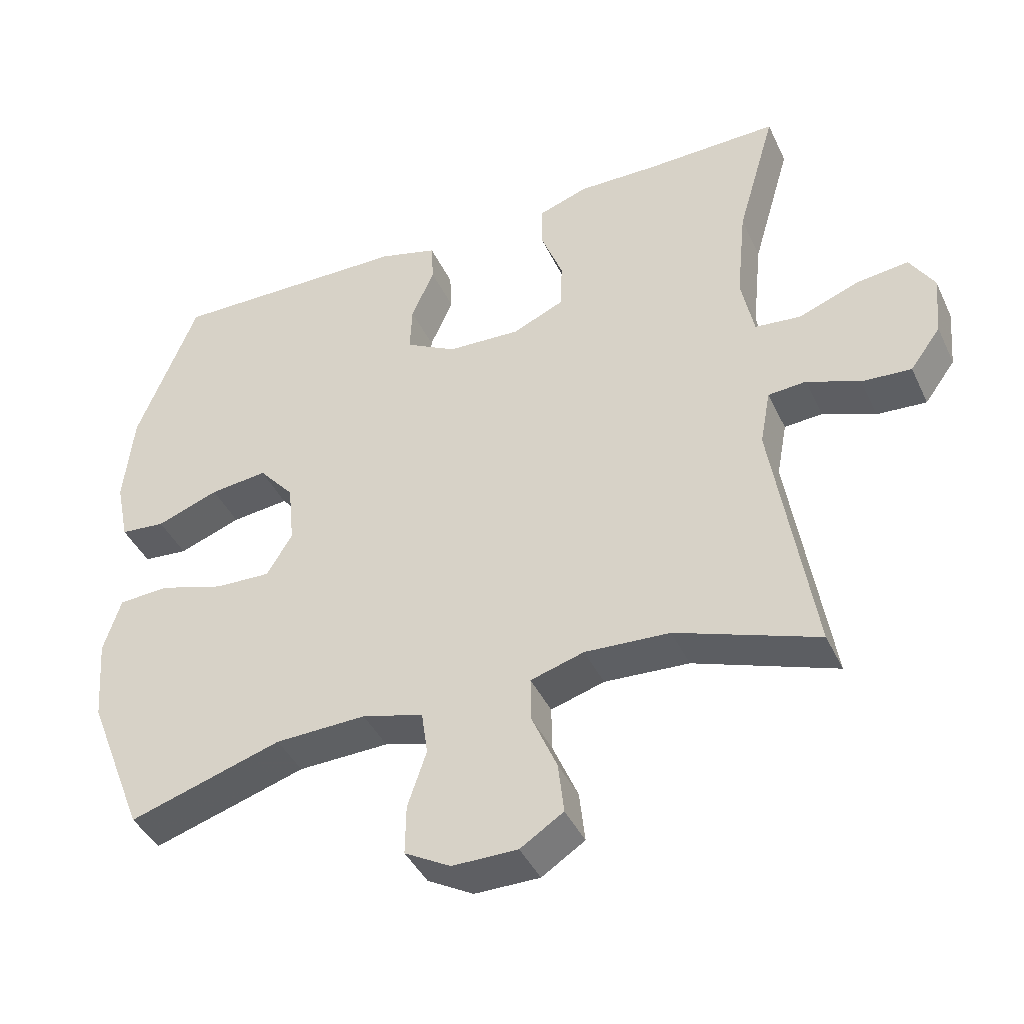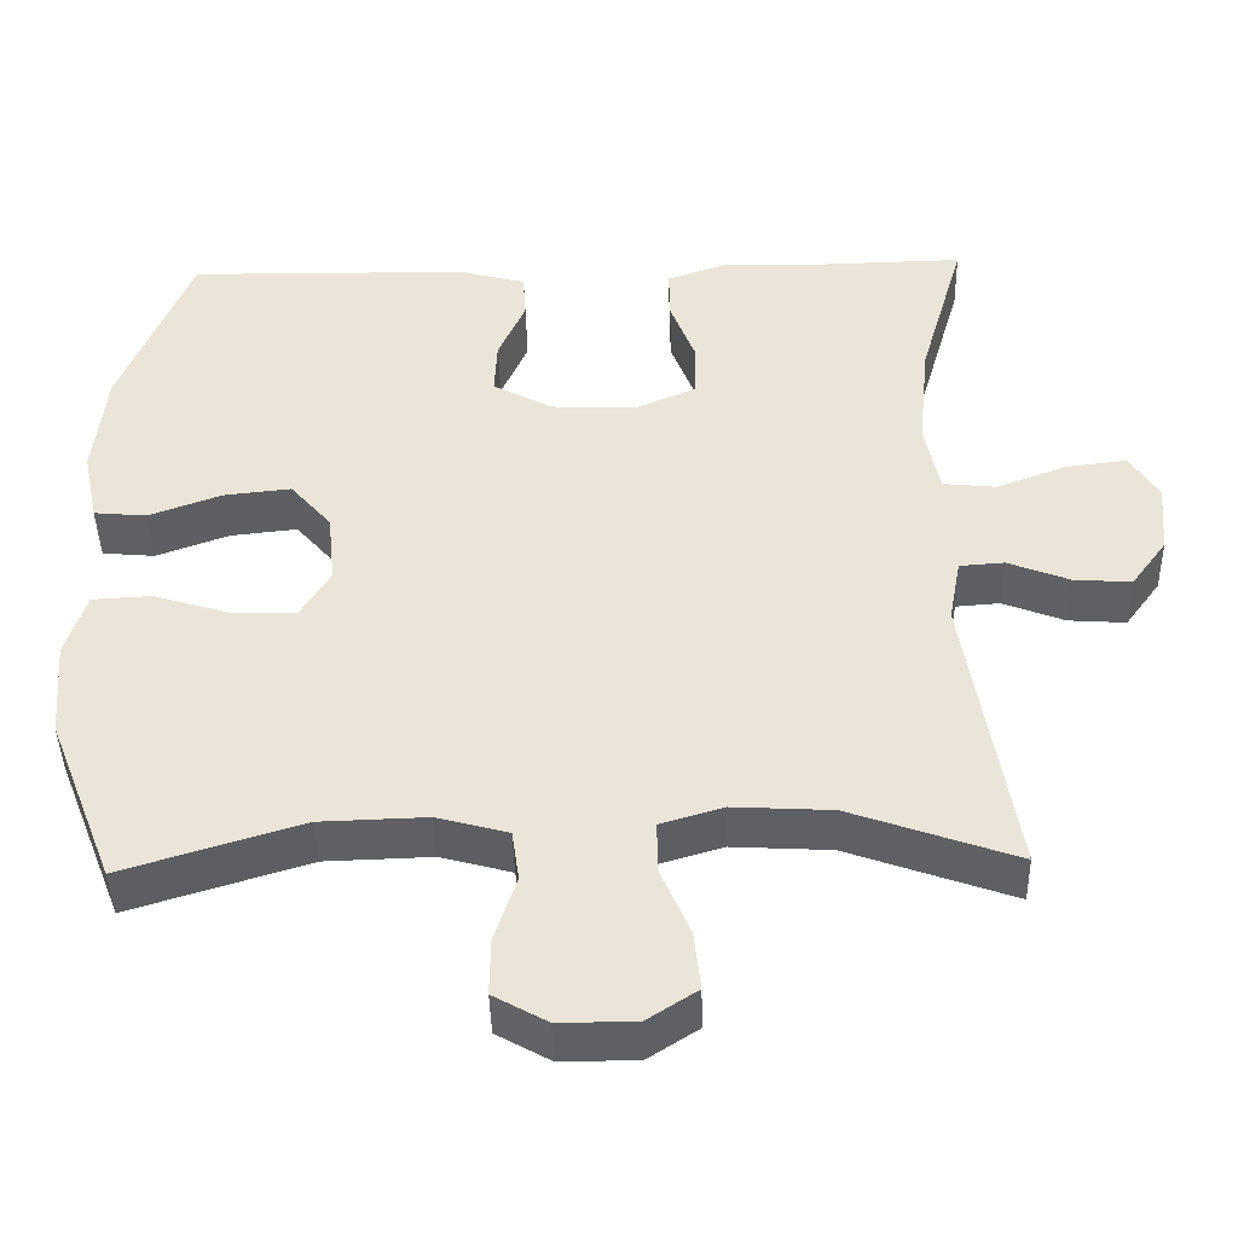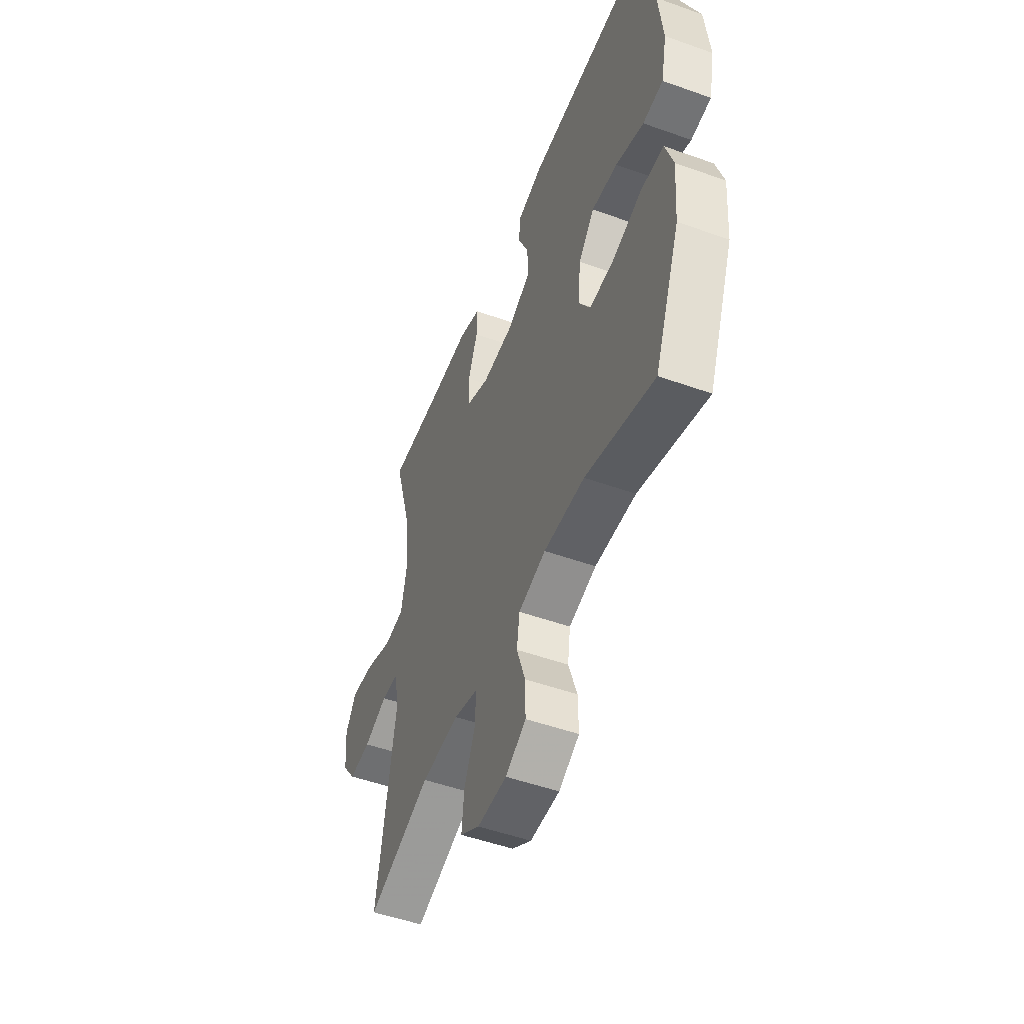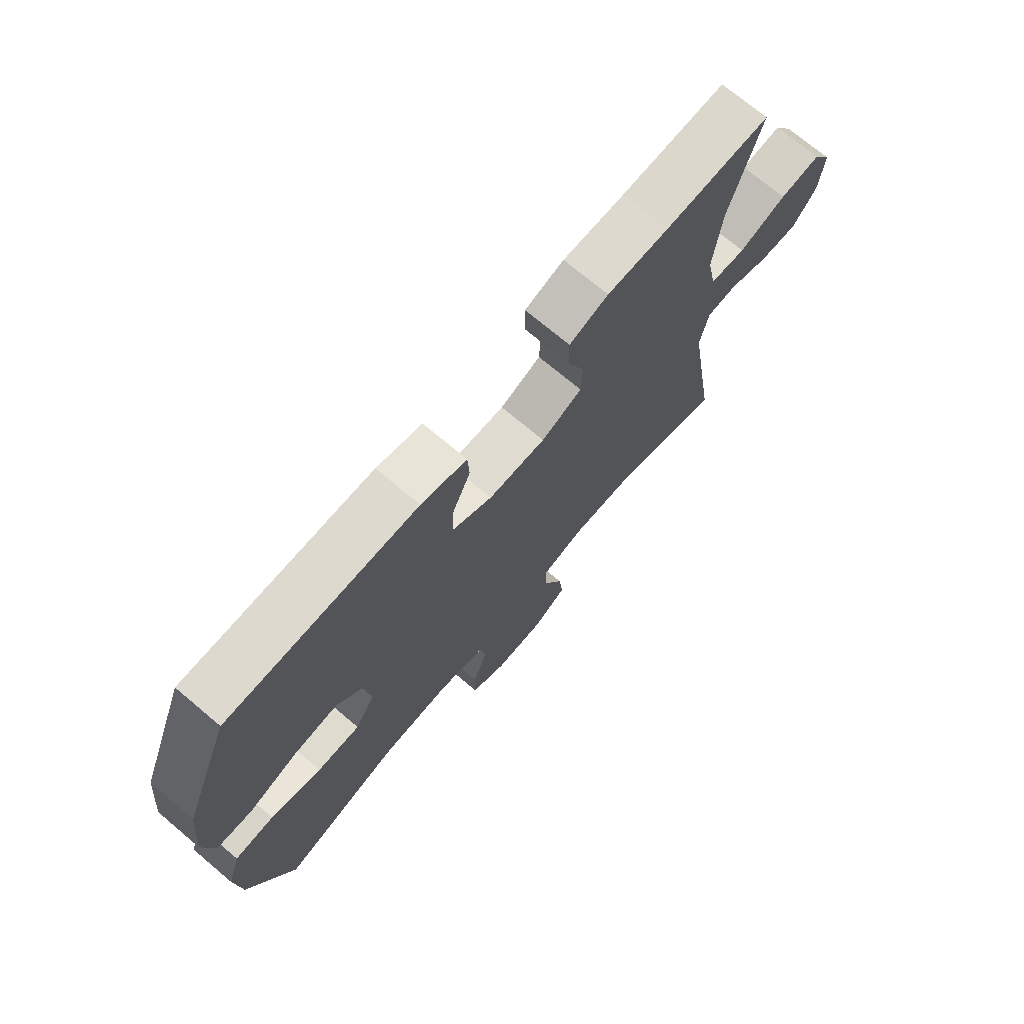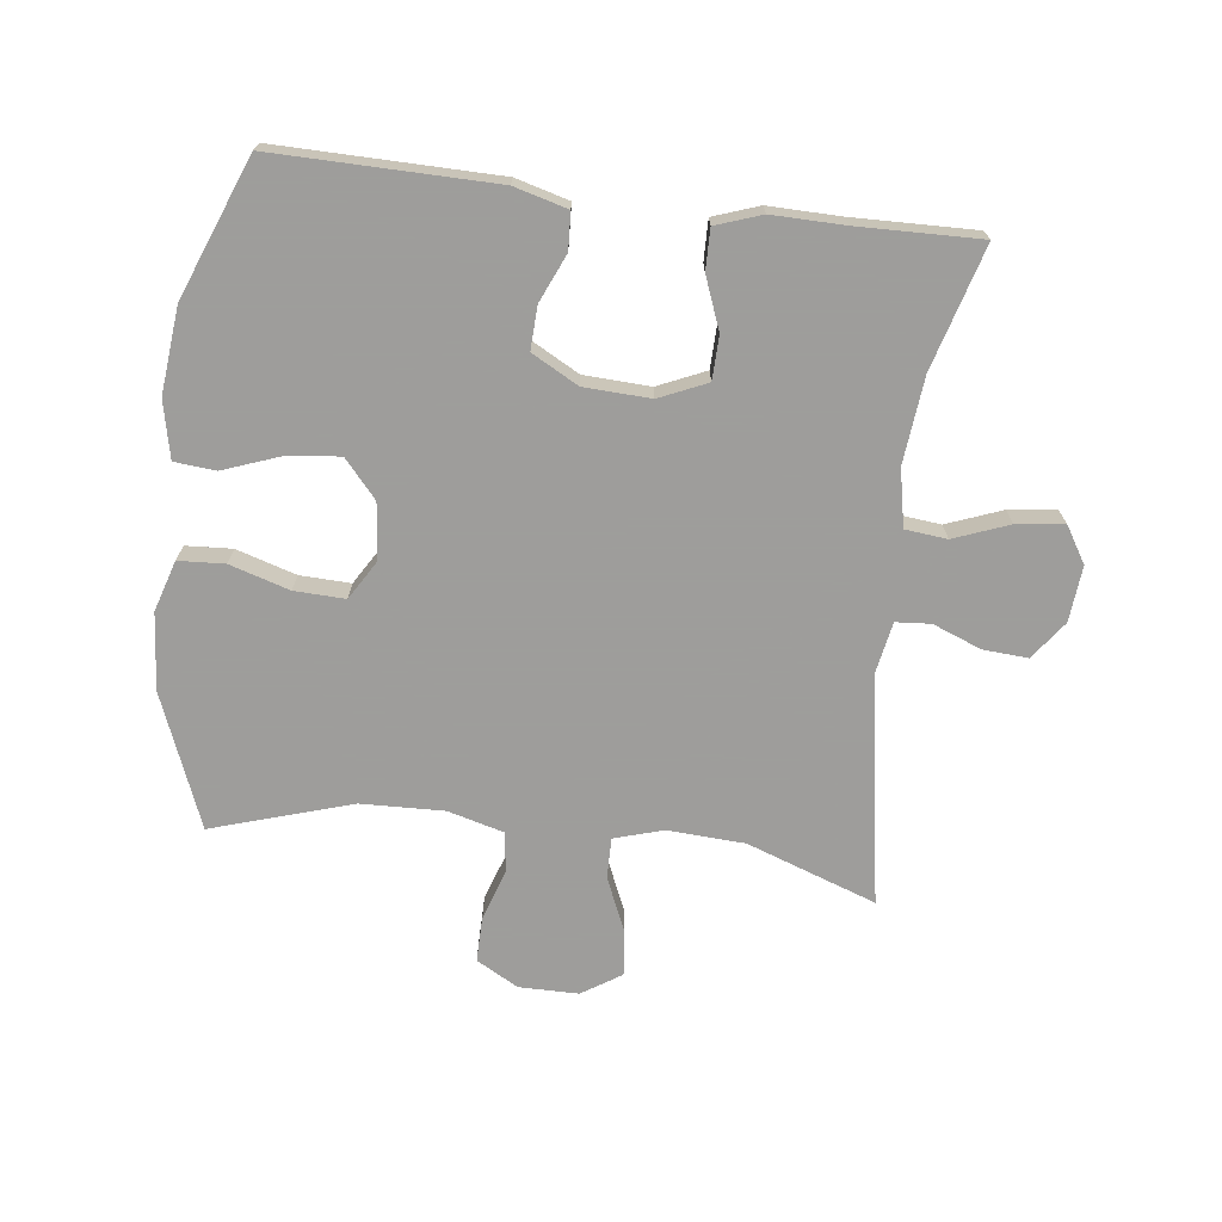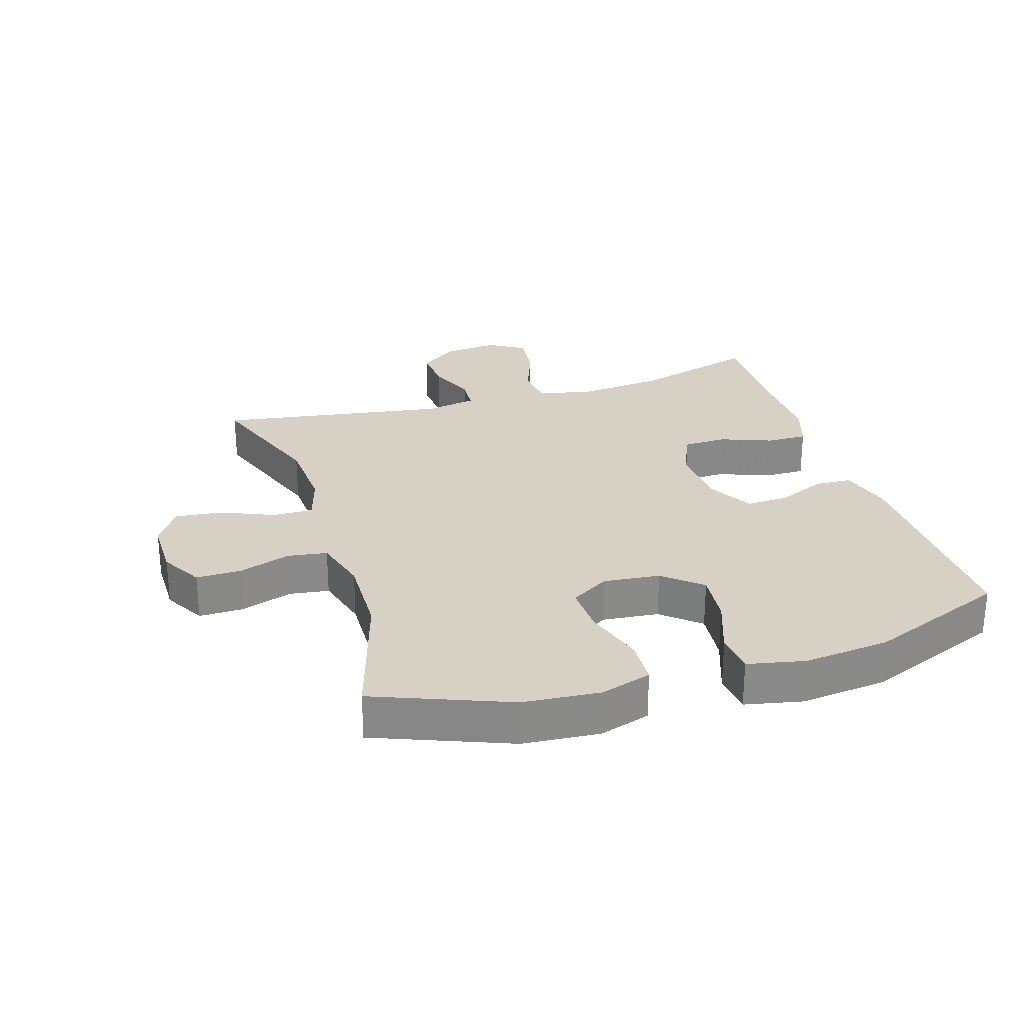
<metadata>
{"format":"obj","ext":"obj","renderer":"f3d","projection":"perspective","resolution":1024,"background":"white","views":[{"elev":-41.7,"azim":23.7,"up":"+Z"},{"elev":-43.1,"azim":1.4,"up":"+Z"},{"elev":-50.7,"azim":-111.3,"up":"+Z"},{"elev":72.3,"azim":-49.9,"up":"+Z"},{"elev":-70.7,"azim":-6.9,"up":"+Y"},{"elev":26.9,"azim":-107.4,"up":"+Y"}]}
</metadata>
<code>
v 0.5 0.07 0.5
v 0.444 0.07 0.307
v 0.43 0.07 0.171
v 0.448 0.07 0.081
v 0.514 0.07 0.074
v 0.601 0.07 0.107
v 0.676 0.07 0.116
v 0.711 0.07 0.059
v 0.703 0.07 -0.029
v 0.659 0.07 -0.089
v 0.588 0.07 -0.084
v 0.512 0.07 -0.054
v 0.457 0.07 -0.058
v 0.442 0.07 -0.138
v 0.5 0.07 -0.5
v 0.296 0.07 -0.427
v 0.174 0.07 -0.42
v 0.097 0.07 -0.443
v 0.098 0.07 -0.507
v 0.134 0.07 -0.591
v 0.142 0.07 -0.664
v 0.08 0.07 -0.704
v -0.014 0.07 -0.704
v -0.08 0.07 -0.667
v -0.079 0.07 -0.596
v -0.052 0.07 -0.515
v -0.061 0.07 -0.452
v -0.149 0.07 -0.428
v -0.28 0.07 -0.432
v -0.5 0.07 -0.5
v -0.583 0.07 -0.29
v -0.593 0.07 -0.169
v -0.568 0.07 -0.089
v -0.495 0.07 -0.085
v -0.401 0.07 -0.114
v -0.321 0.07 -0.117
v -0.284 0.07 -0.056
v -0.293 0.07 0.033
v -0.344 0.07 0.092
v -0.427 0.07 0.083
v -0.517 0.07 0.05
v -0.582 0.07 0.056
v -0.601 0.07 0.146
v -0.587 0.07 0.281
v -0.5 0.07 0.5
v -0.153 0.07 0.495
v -0.069 0.07 0.472
v -0.066 0.07 0.414
v -0.099 0.07 0.339
v -0.102 0.07 0.271
v -0.029 0.07 0.231
v 0.076 0.07 0.226
v 0.151 0.07 0.259
v 0.153 0.07 0.328
v 0.122 0.07 0.409
v 0.121 0.07 0.473
v 0.193 0.07 0.498
v 0.307 0.07 0.496
v 0.5 0 0.5
v 0.444 0 0.307
v 0.43 0 0.171
v 0.448 0 0.081
v 0.514 0 0.074
v 0.601 0 0.107
v 0.676 0 0.116
v 0.711 0 0.059
v 0.703 0 -0.029
v 0.659 0 -0.089
v 0.588 0 -0.084
v 0.512 0 -0.054
v 0.457 0 -0.058
v 0.442 0 -0.138
v 0.5 0 -0.5
v 0.296 0 -0.427
v 0.174 0 -0.42
v 0.097 0 -0.443
v 0.098 0 -0.507
v 0.134 0 -0.591
v 0.142 0 -0.664
v 0.08 0 -0.704
v -0.014 0 -0.704
v -0.08 0 -0.667
v -0.079 0 -0.596
v -0.052 0 -0.515
v -0.061 0 -0.452
v -0.149 0 -0.428
v -0.28 0 -0.432
v -0.5 0 -0.5
v -0.583 0 -0.29
v -0.593 0 -0.169
v -0.568 0 -0.089
v -0.495 0 -0.085
v -0.401 0 -0.114
v -0.321 0 -0.117
v -0.284 0 -0.056
v -0.293 0 0.033
v -0.344 0 0.092
v -0.427 0 0.083
v -0.517 0 0.05
v -0.582 0 0.056
v -0.601 0 0.146
v -0.587 0 0.281
v -0.5 0 0.5
v -0.153 0 0.495
v -0.069 0 0.472
v -0.066 0 0.414
v -0.099 0 0.339
v -0.102 0 0.271
v -0.029 0 0.231
v 0.076 0 0.226
v 0.151 0 0.259
v 0.153 0 0.328
v 0.122 0 0.409
v 0.121 0 0.473
v 0.193 0 0.498
v 0.307 0 0.496
f 56 57 58
f 55 56 58
f 54 55 58
f 58 1 2
f 54 58 2
f 53 54 2
f 52 53 2 3
f 51 52 3 4
f 47 48 49
f 46 47 49
f 45 46 49
f 44 45 49
f 43 44 49
f 42 43 49
f 41 42 49
f 40 41 49
f 39 40 49 50
f 38 39 50 51
f 33 34 35
f 32 33 35
f 31 32 35
f 30 31 35
f 29 30 35
f 28 29 35 36
f 27 28 36 37
f 24 25 26
f 23 24 26
f 22 23 26
f 21 22 26
f 20 21 26
f 19 20 26
f 18 19 26 27
f 38 51 4
f 37 38 4
f 27 37 4
f 18 27 4
f 17 18 4
f 10 11 12
f 9 10 12
f 8 9 12
f 7 8 12
f 6 7 12
f 5 6 12
f 5 12 13
f 4 5 13
f 17 4 13
f 16 17 13
f 14 15 16
f 13 14 16
f 116 115 114
f 116 114 113
f 116 113 112
f 60 59 116
f 60 116 112
f 60 112 111
f 61 60 111 110
f 62 61 110 109
f 107 106 105
f 107 105 104
f 107 104 103
f 107 103 102
f 107 102 101
f 107 101 100
f 107 100 99
f 107 99 98
f 108 107 98 97
f 109 108 97 96
f 93 92 91
f 93 91 90
f 93 90 89
f 93 89 88
f 93 88 87
f 94 93 87 86
f 95 94 86 85
f 84 83 82
f 84 82 81
f 84 81 80
f 84 80 79
f 84 79 78
f 84 78 77
f 85 84 77 76
f 62 109 96
f 62 96 95
f 62 95 85
f 62 85 76
f 62 76 75
f 70 69 68
f 70 68 67
f 70 67 66
f 70 66 65
f 70 65 64
f 70 64 63
f 71 70 63
f 71 63 62
f 71 62 75
f 71 75 74
f 74 73 72
f 74 72 71
f 1 59 60 2
f 2 60 61 3
f 3 61 62 4
f 4 62 63 5
f 5 63 64 6
f 6 64 65 7
f 7 65 66 8
f 8 66 67 9
f 9 67 68 10
f 10 68 69 11
f 11 69 70 12
f 12 70 71 13
f 13 71 72 14
f 14 72 73 15
f 15 73 74 16
f 16 74 75 17
f 17 75 76 18
f 18 76 77 19
f 19 77 78 20
f 20 78 79 21
f 21 79 80 22
f 22 80 81 23
f 23 81 82 24
f 24 82 83 25
f 25 83 84 26
f 26 84 85 27
f 27 85 86 28
f 28 86 87 29
f 29 87 88 30
f 30 88 89 31
f 31 89 90 32
f 32 90 91 33
f 33 91 92 34
f 34 92 93 35
f 35 93 94 36
f 36 94 95 37
f 37 95 96 38
f 38 96 97 39
f 39 97 98 40
f 40 98 99 41
f 41 99 100 42
f 42 100 101 43
f 43 101 102 44
f 44 102 103 45
f 45 103 104 46
f 46 104 105 47
f 47 105 106 48
f 48 106 107 49
f 49 107 108 50
f 50 108 109 51
f 51 109 110 52
f 52 110 111 53
f 53 111 112 54
f 54 112 113 55
f 55 113 114 56
f 56 114 115 57
f 57 115 116 58
f 58 116 59 1

</code>
